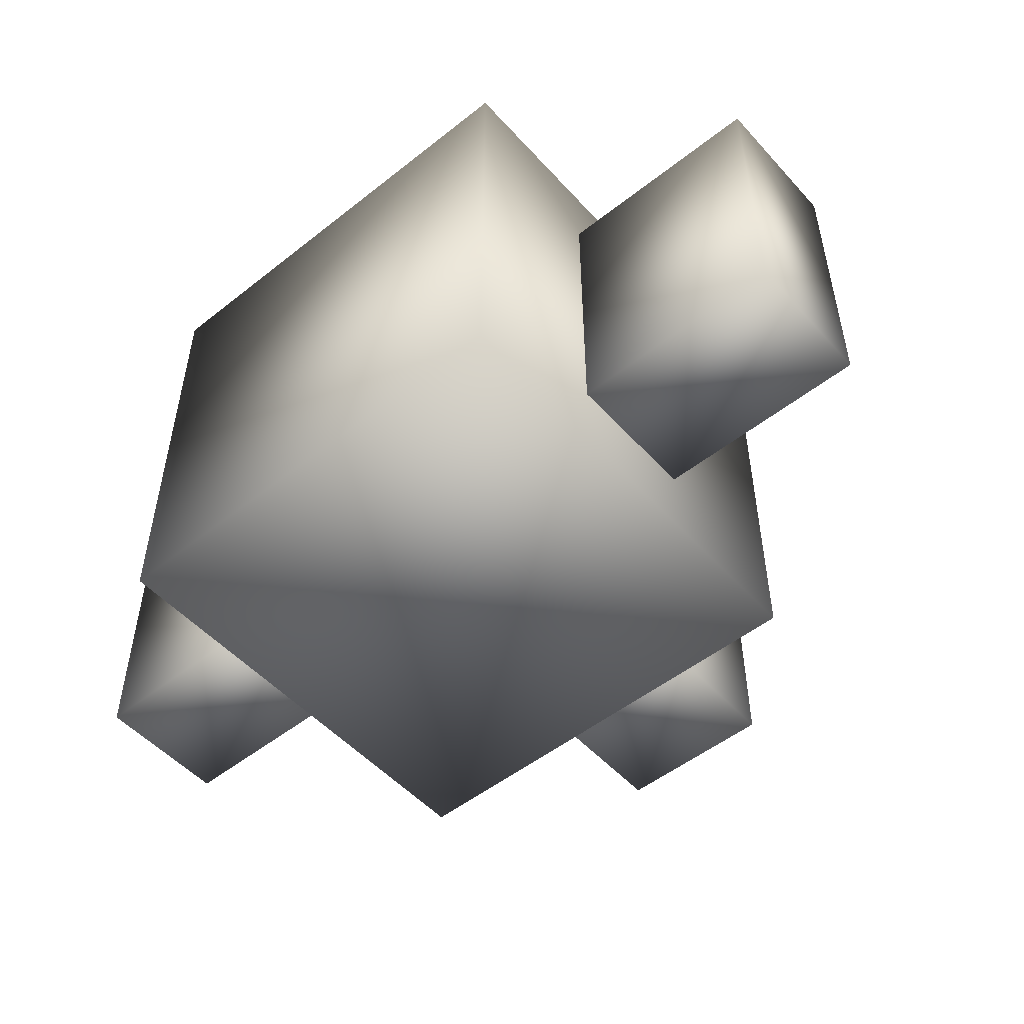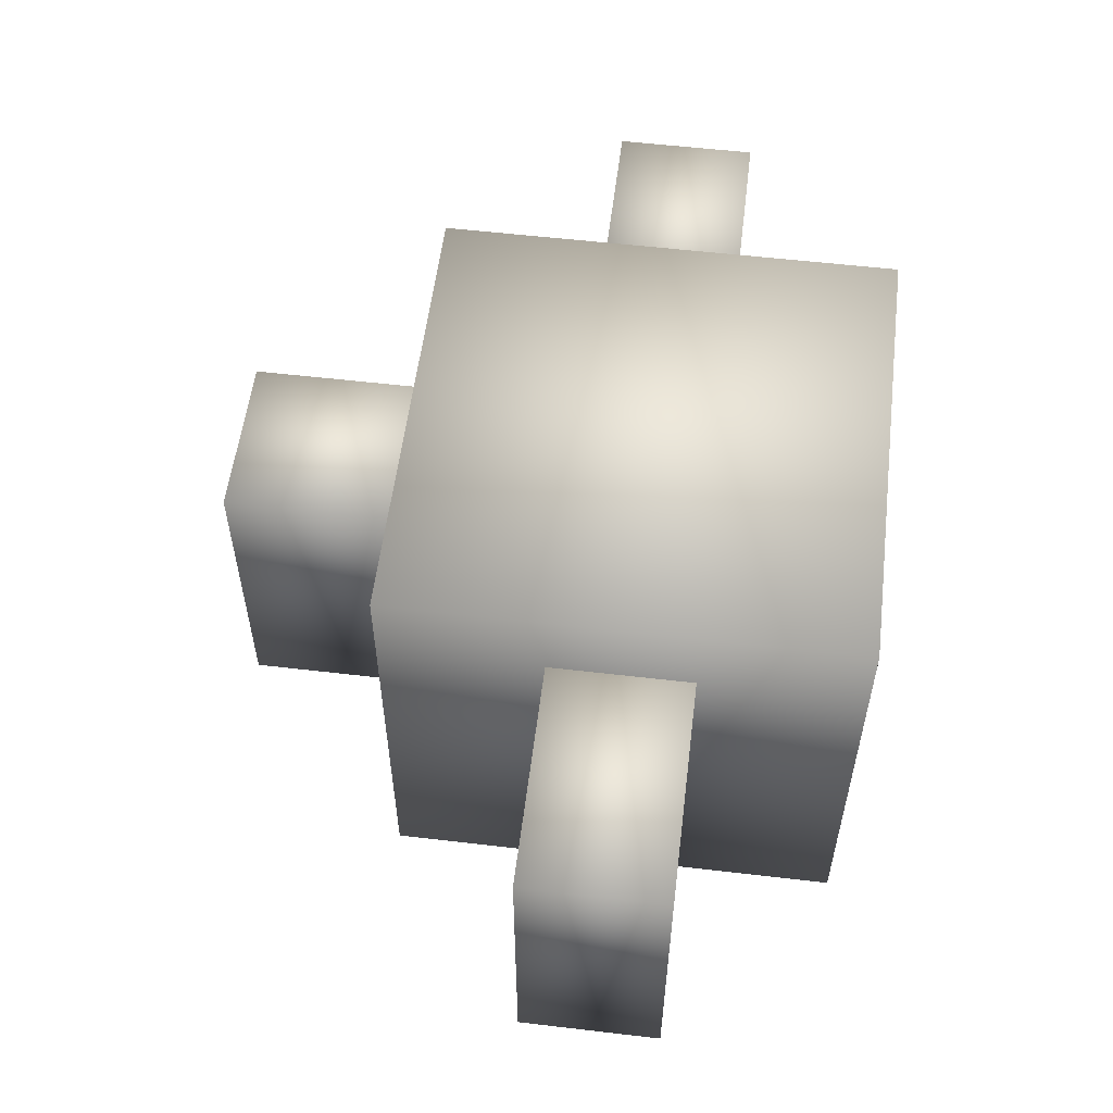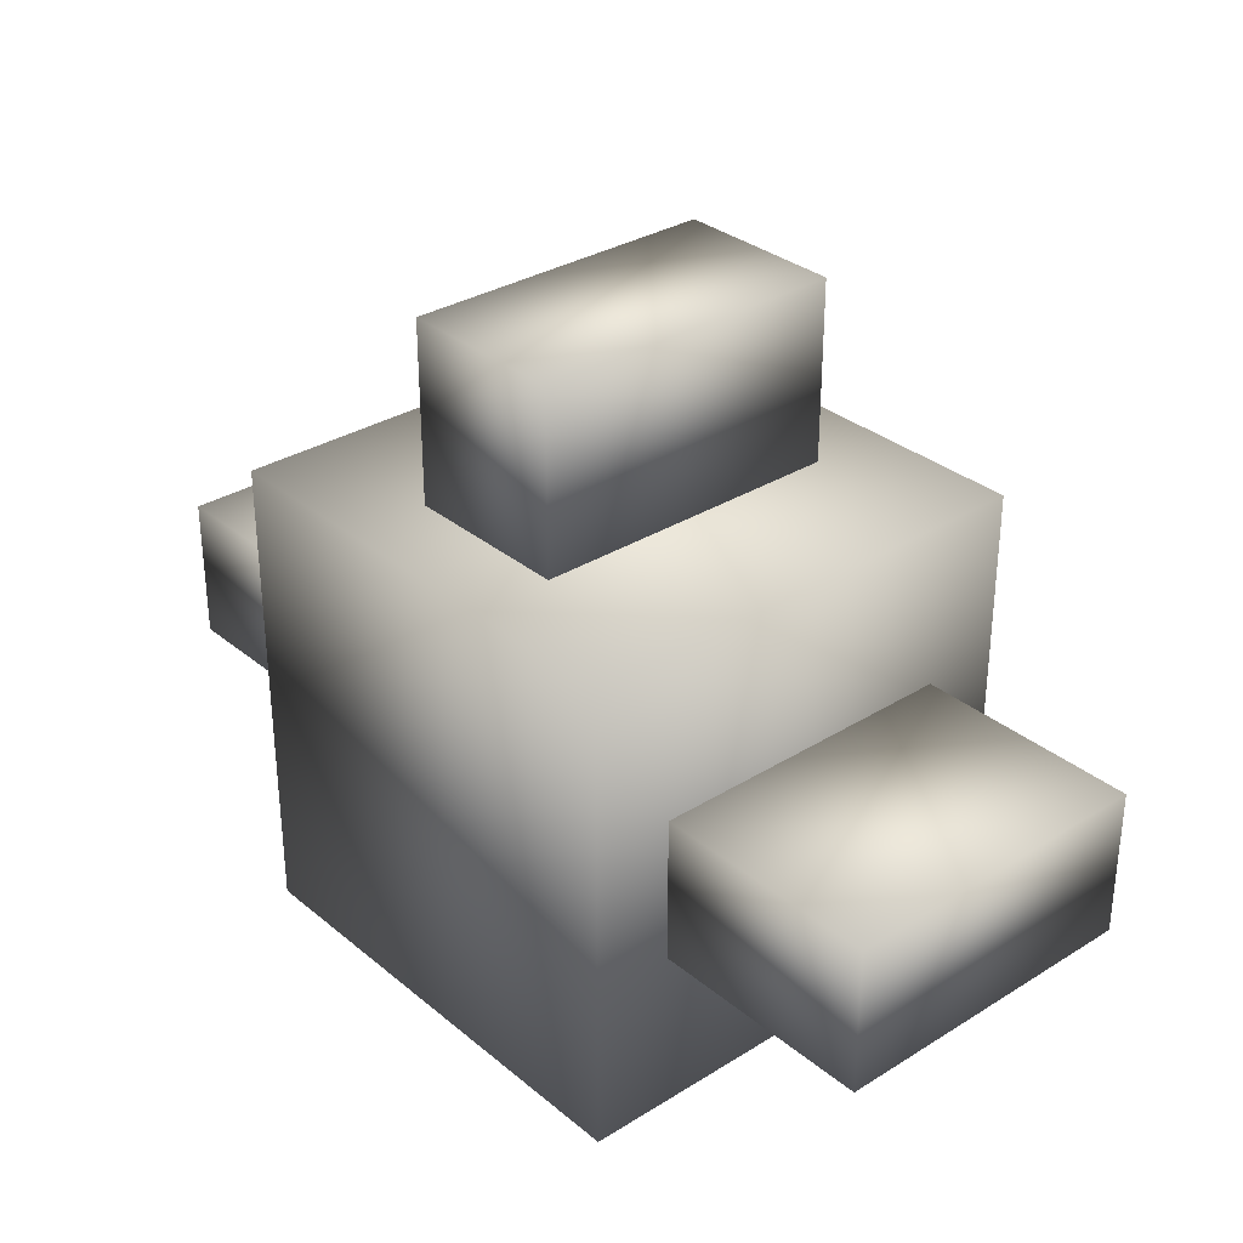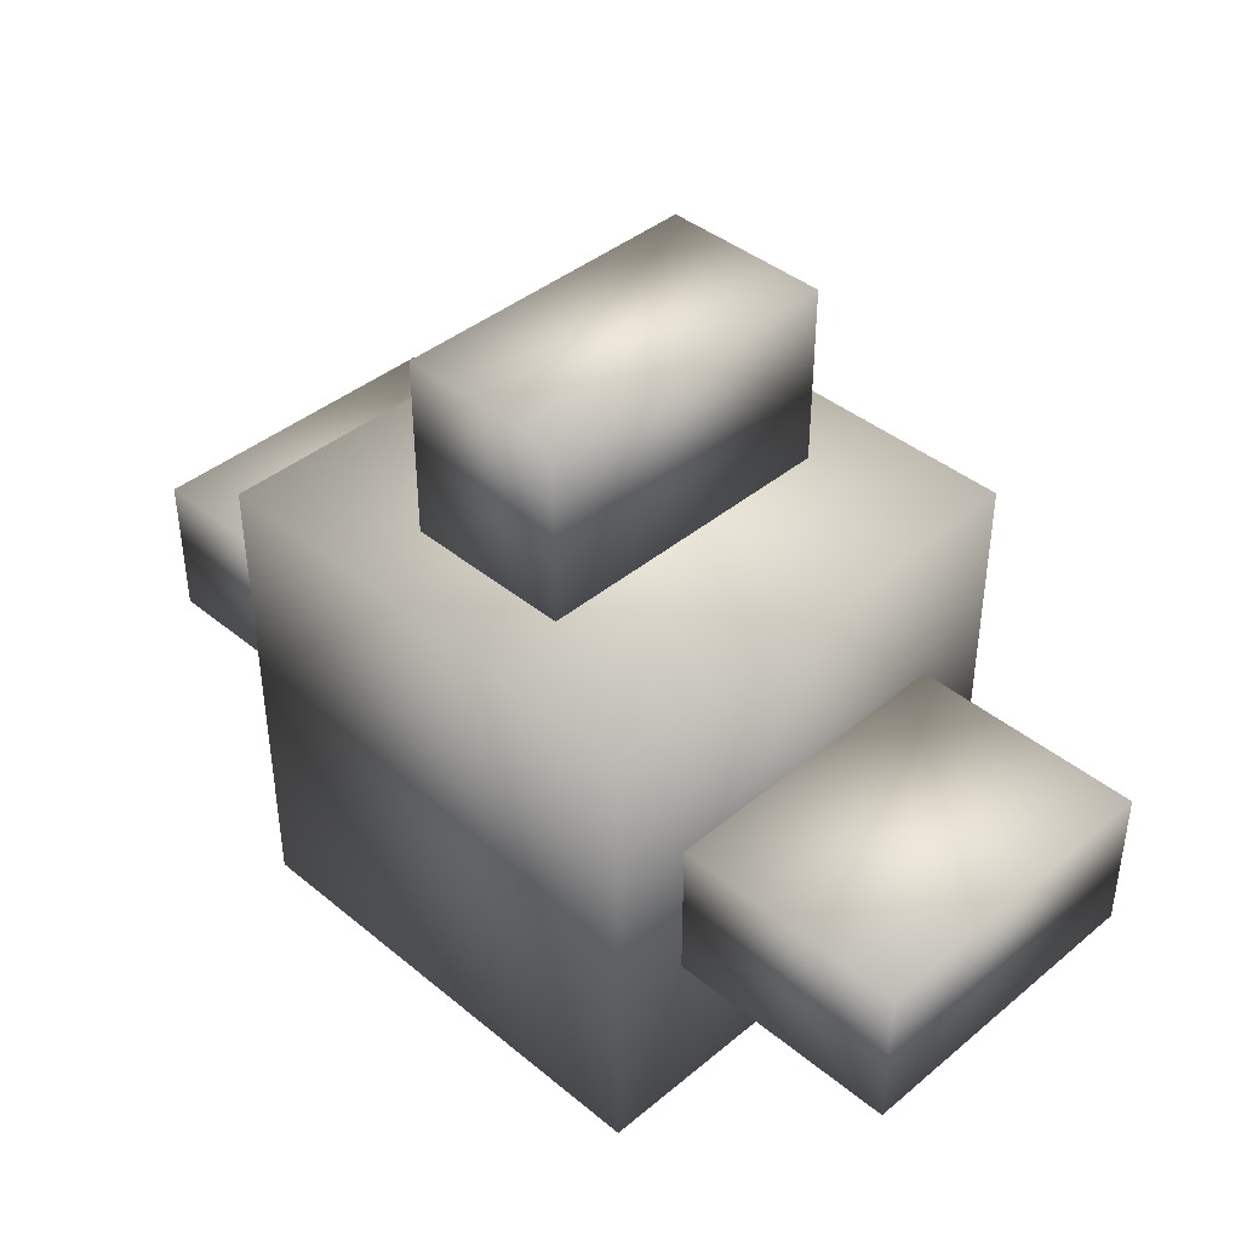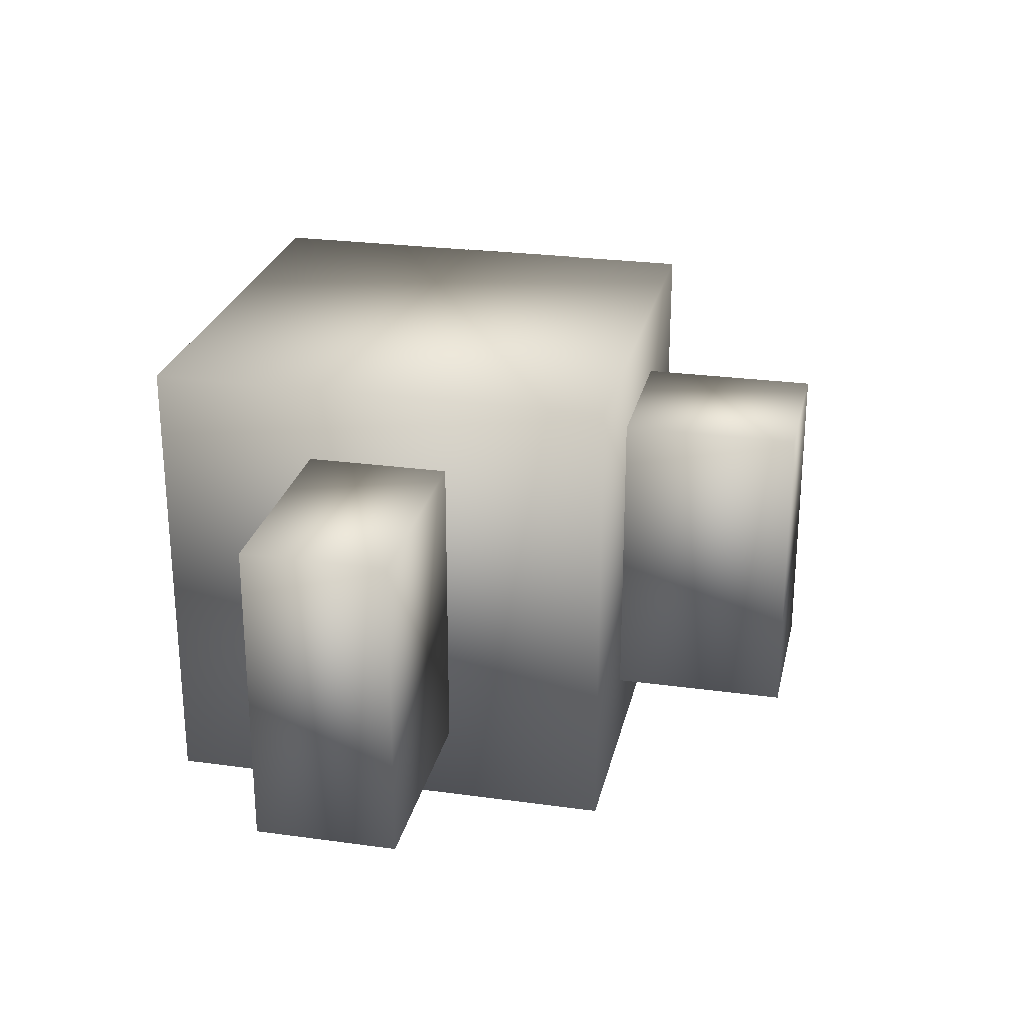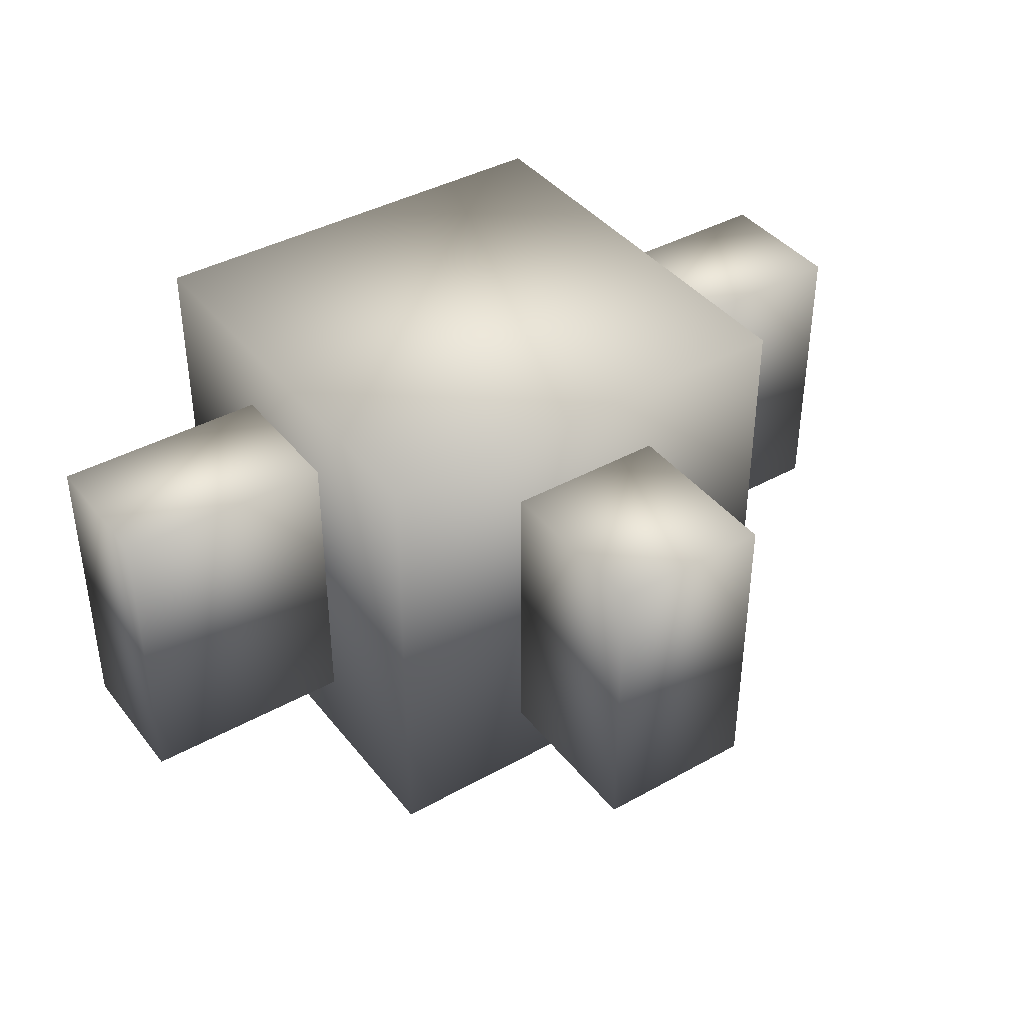
<metadata>
{"format":"obj","ext":"obj","renderer":"f3d","projection":"perspective","resolution":1024,"background":"white","views":[{"elev":-51.4,"azim":40.6,"up":"+Z"},{"elev":56.1,"azim":-83.0,"up":"+Z"},{"elev":31.9,"azim":48.9,"up":"+Y"},{"elev":41.2,"azim":-135.1,"up":"+Y"},{"elev":25.7,"azim":102.4,"up":"+Z"},{"elev":40.1,"azim":145.6,"up":"+Z"}]}
</metadata>
<code>
o 立方体.006
v 1.452 -0.46 1
v 1.452 0.46 1
v 1.452 -0.46 -1
v 1.452 0.46 -1
v 2.925 -0.46 1
v 2.925 0.46 1
v 2.925 -0.46 -1
v 2.925 0.46 -1
v -1.5 -1.5 1.5
v -1.5 1.5 1.5
v -1.5 -1.5 -1.5
v -1.5 1.5 -1.5
v 1.5 -1.5 1.5
v 1.5 1.5 1.5
v 1.5 -1.5 -1.5
v 1.5 1.5 -1.5
v -0.5358 1.466 1
v -0.5358 2.644 1
v -0.5358 1.466 -1
v -0.5358 2.644 -1
v 0.5358 1.466 1
v 0.5358 2.644 1
v 0.5358 1.466 -1
v 0.5358 2.644 -1
v -2.971 -0.46 1
v -2.971 0.46 1
v -2.971 -0.46 -1
v -2.971 0.46 -1
v -1.498 -0.46 1
v -1.498 0.46 1
v -1.498 -0.46 -1
v -1.498 0.46 -1
f 2 3 1
f 4 7 3
f 8 5 7
f 6 1 5
f 7 1 3
f 4 6 8
f 10 11 9
f 12 15 11
f 16 13 15
f 14 9 13
f 15 9 11
f 12 14 16
f 18 19 17
f 20 23 19
f 24 21 23
f 22 17 21
f 23 17 19
f 20 22 24
f 26 27 25
f 28 31 27
f 32 29 31
f 30 25 29
f 31 25 27
f 28 30 32
f 2 4 3
f 4 8 7
f 8 6 5
f 6 2 1
f 7 5 1
f 4 2 6
f 10 12 11
f 12 16 15
f 16 14 13
f 14 10 9
f 15 13 9
f 12 10 14
f 18 20 19
f 20 24 23
f 24 22 21
f 22 18 17
f 23 21 17
f 20 18 22
f 26 28 27
f 28 32 31
f 32 30 29
f 30 26 25
f 31 29 25
f 28 26 30

</code>
